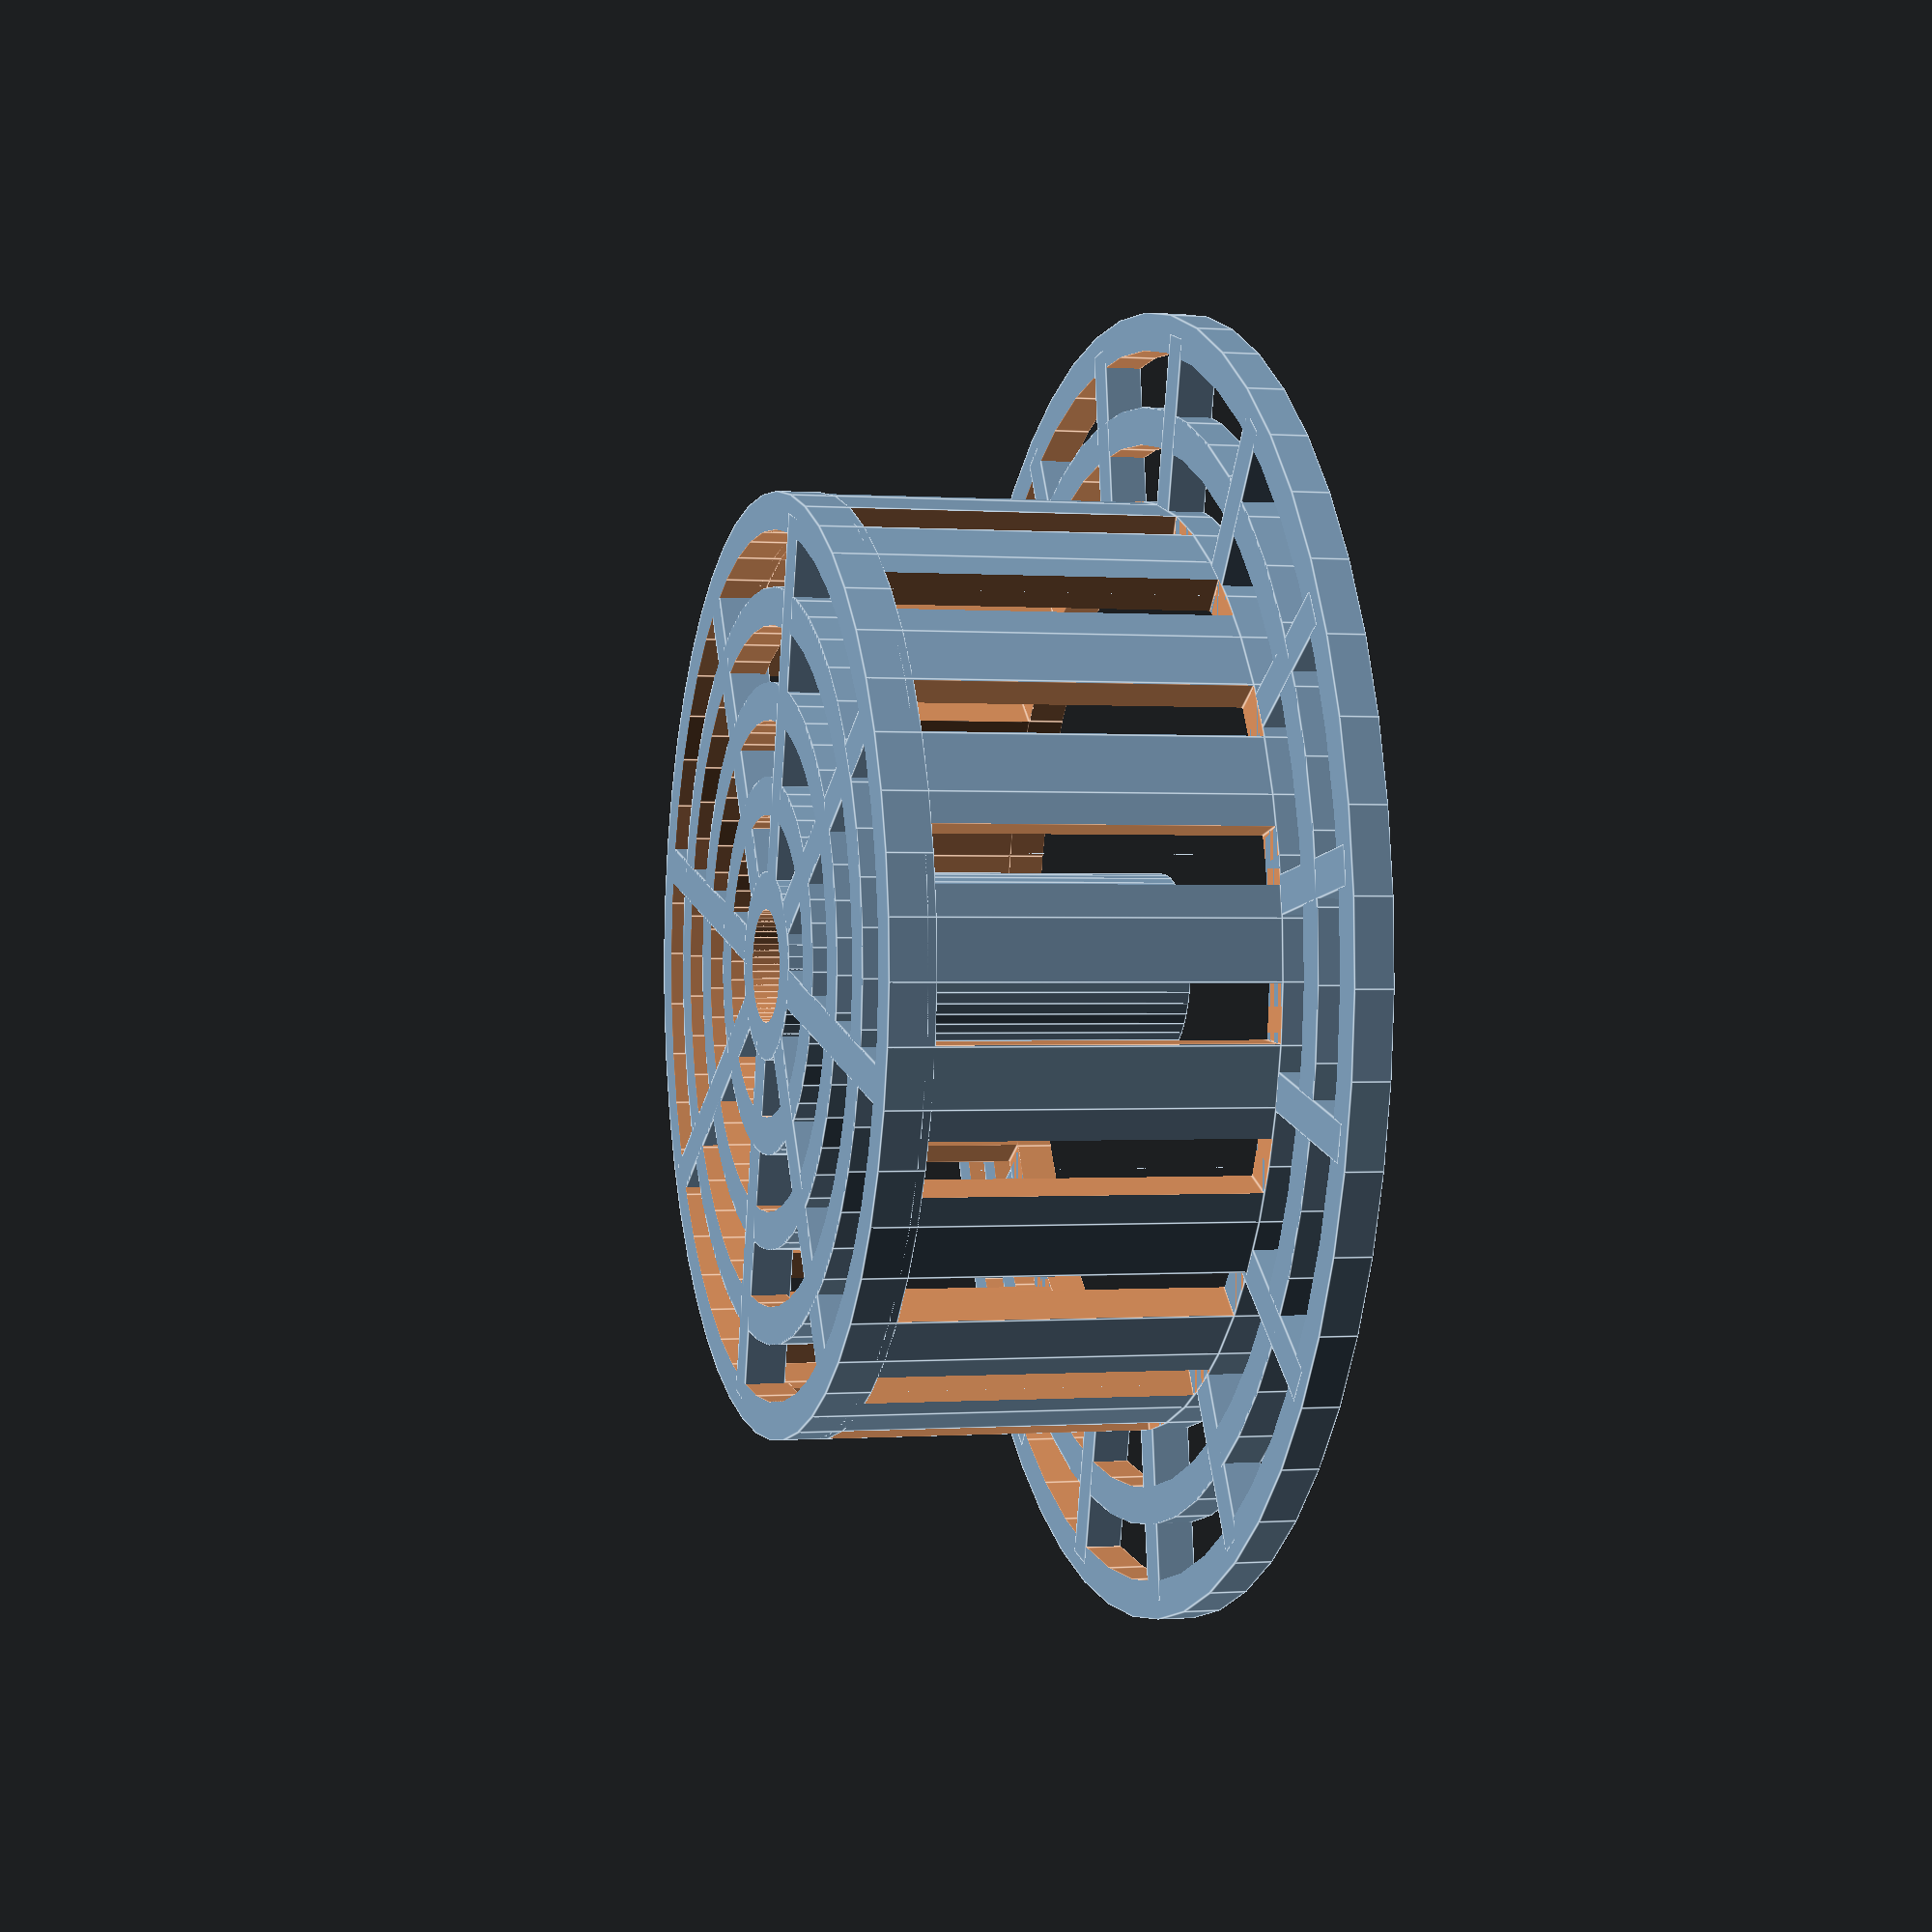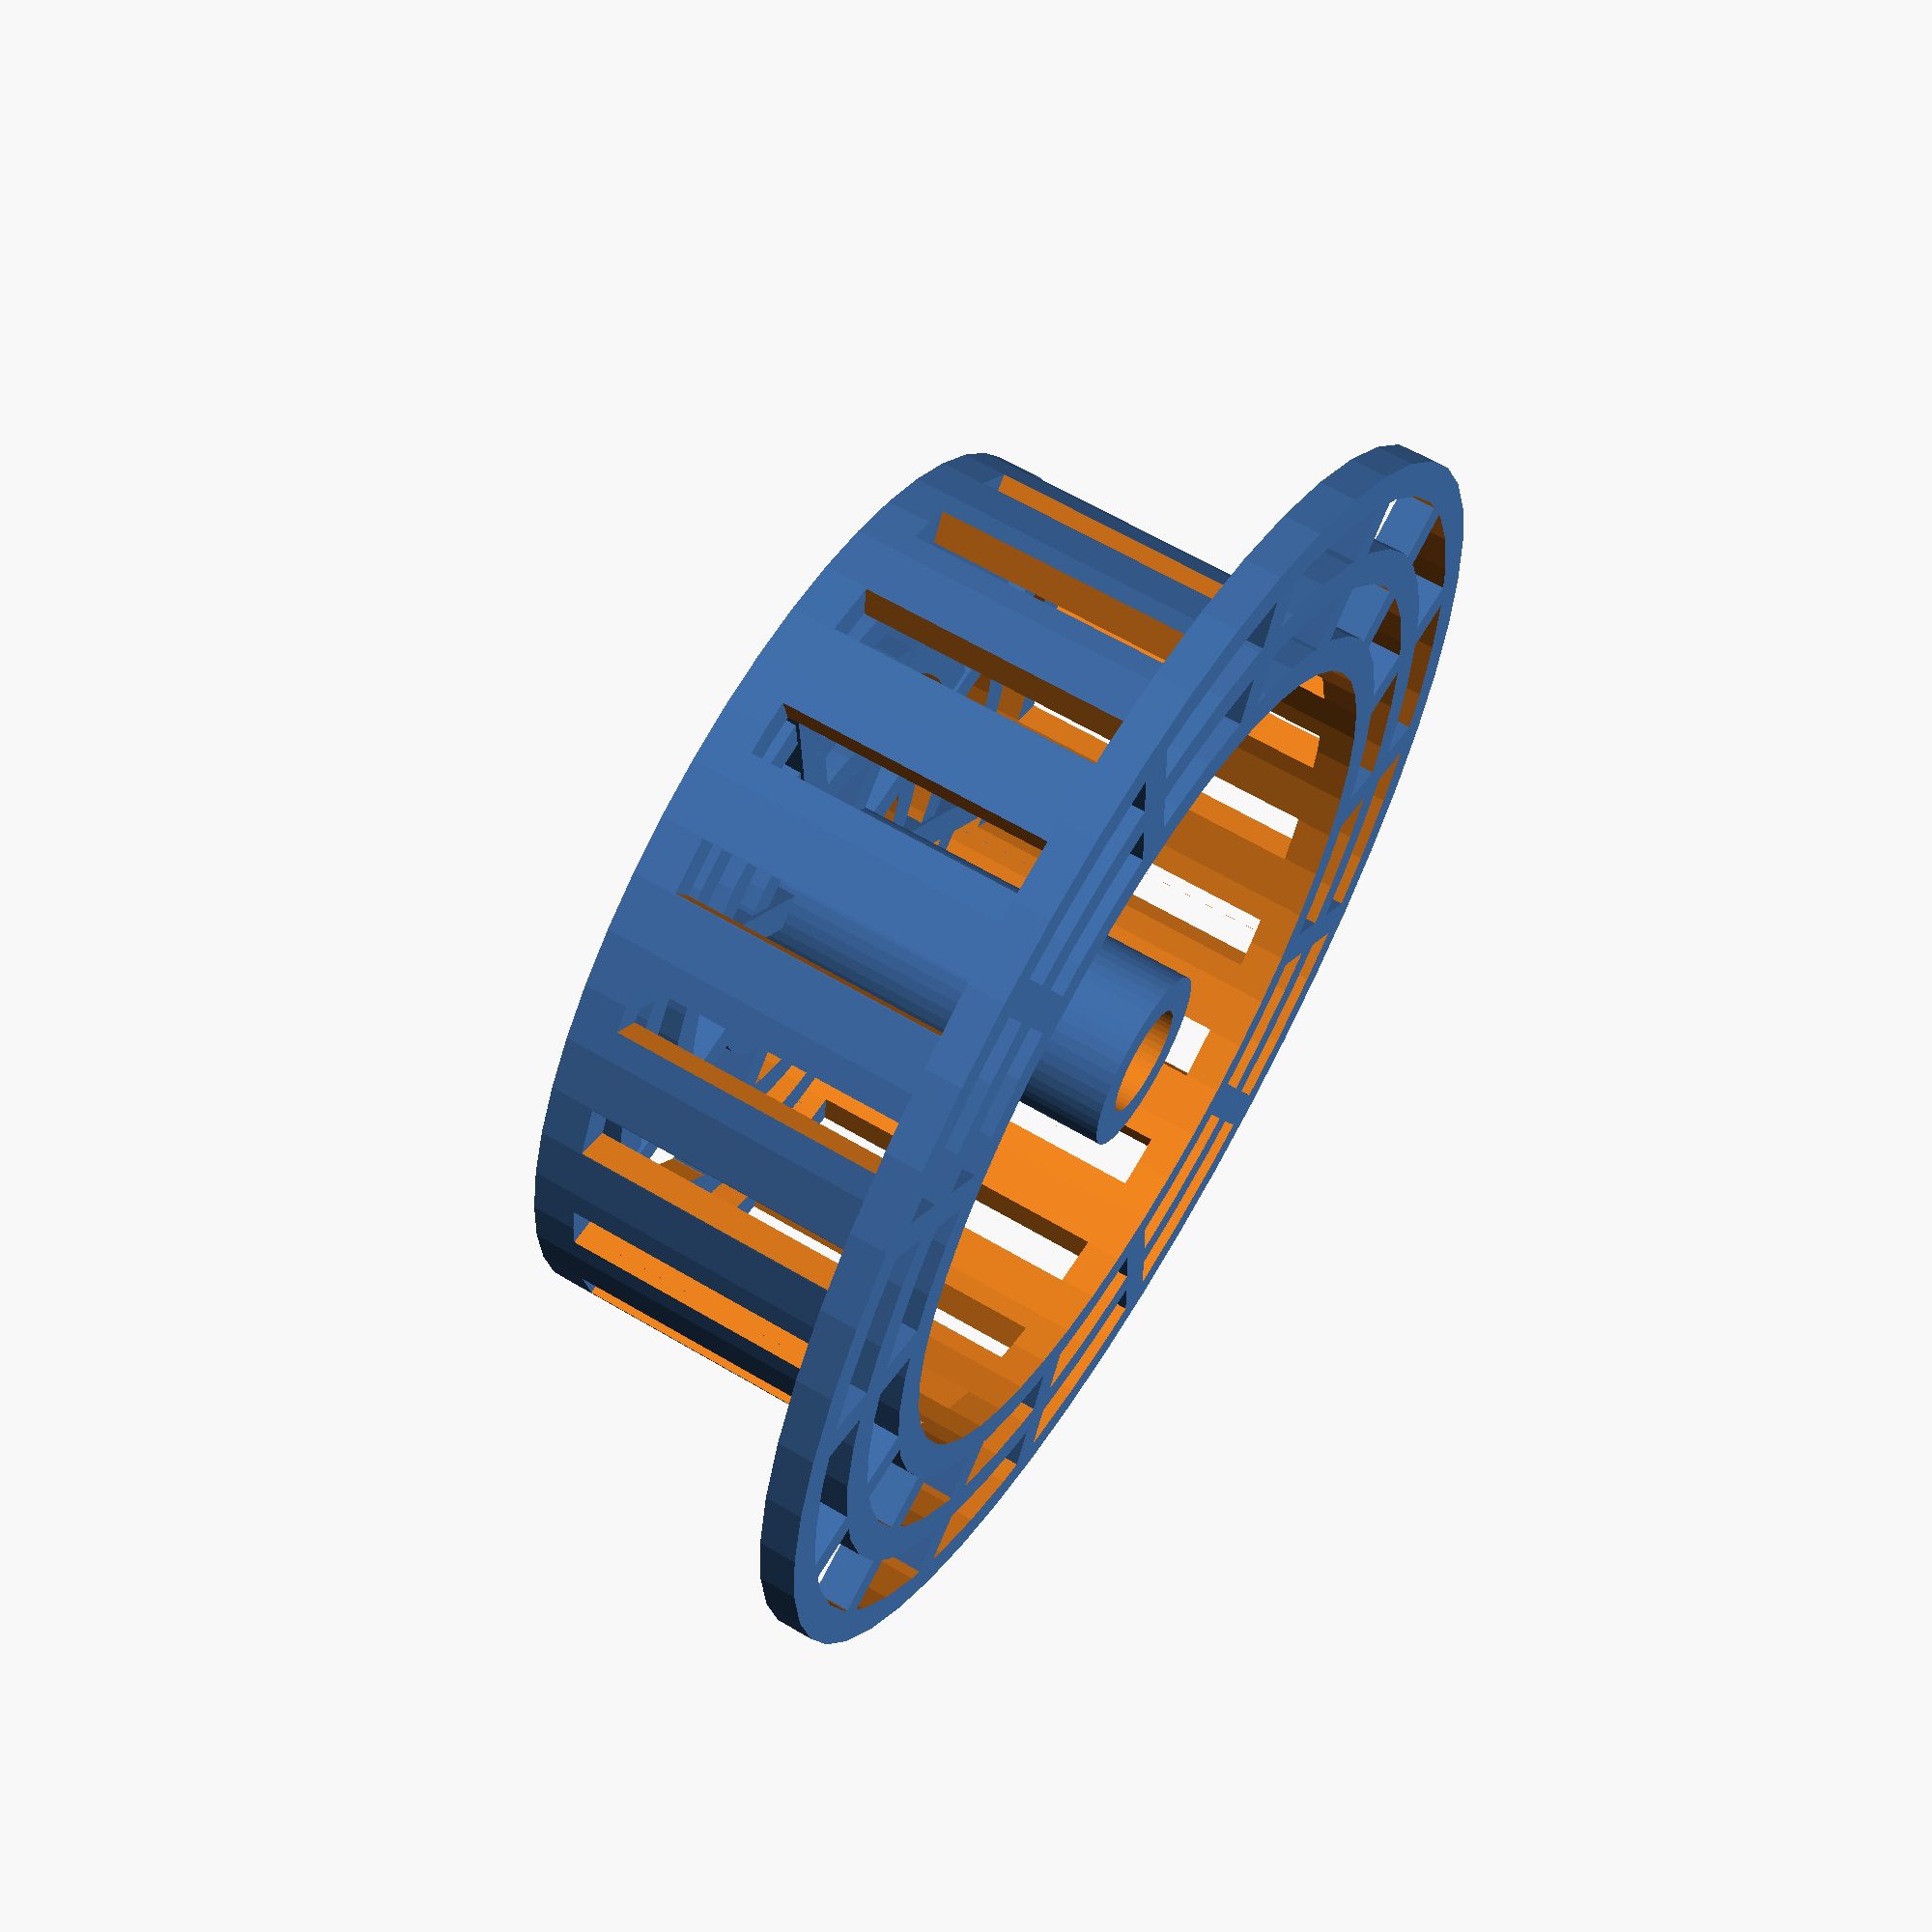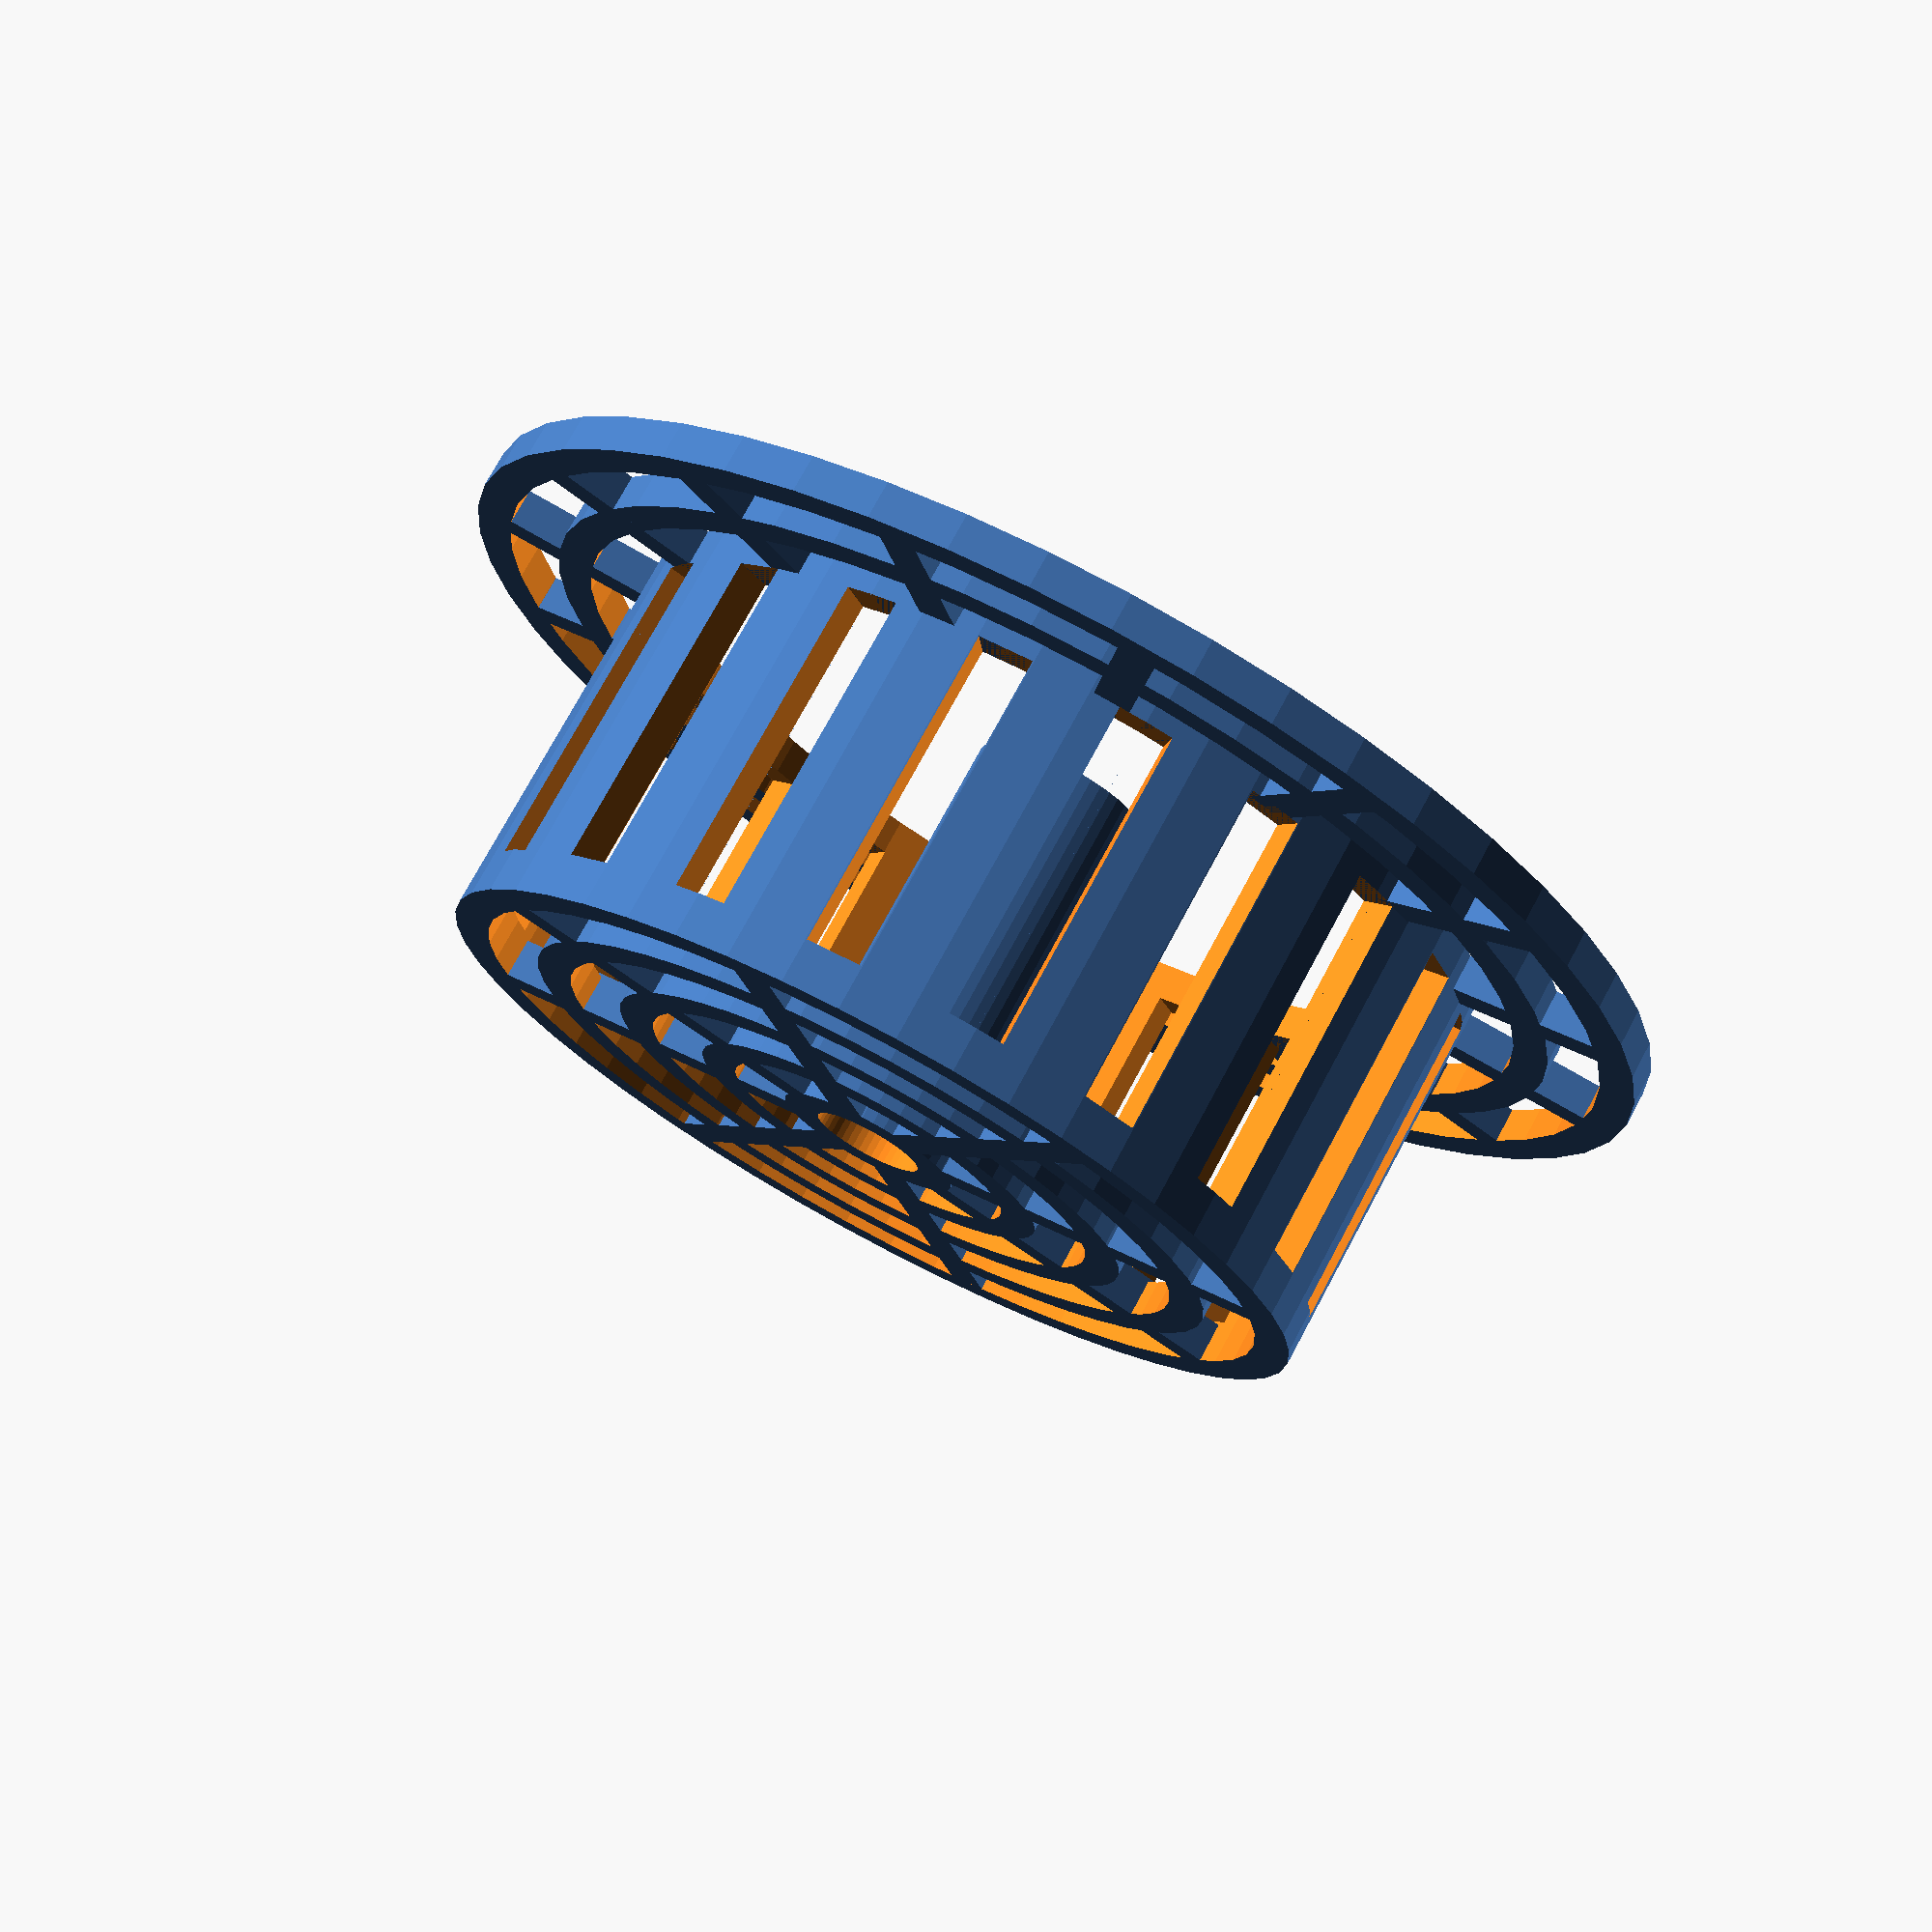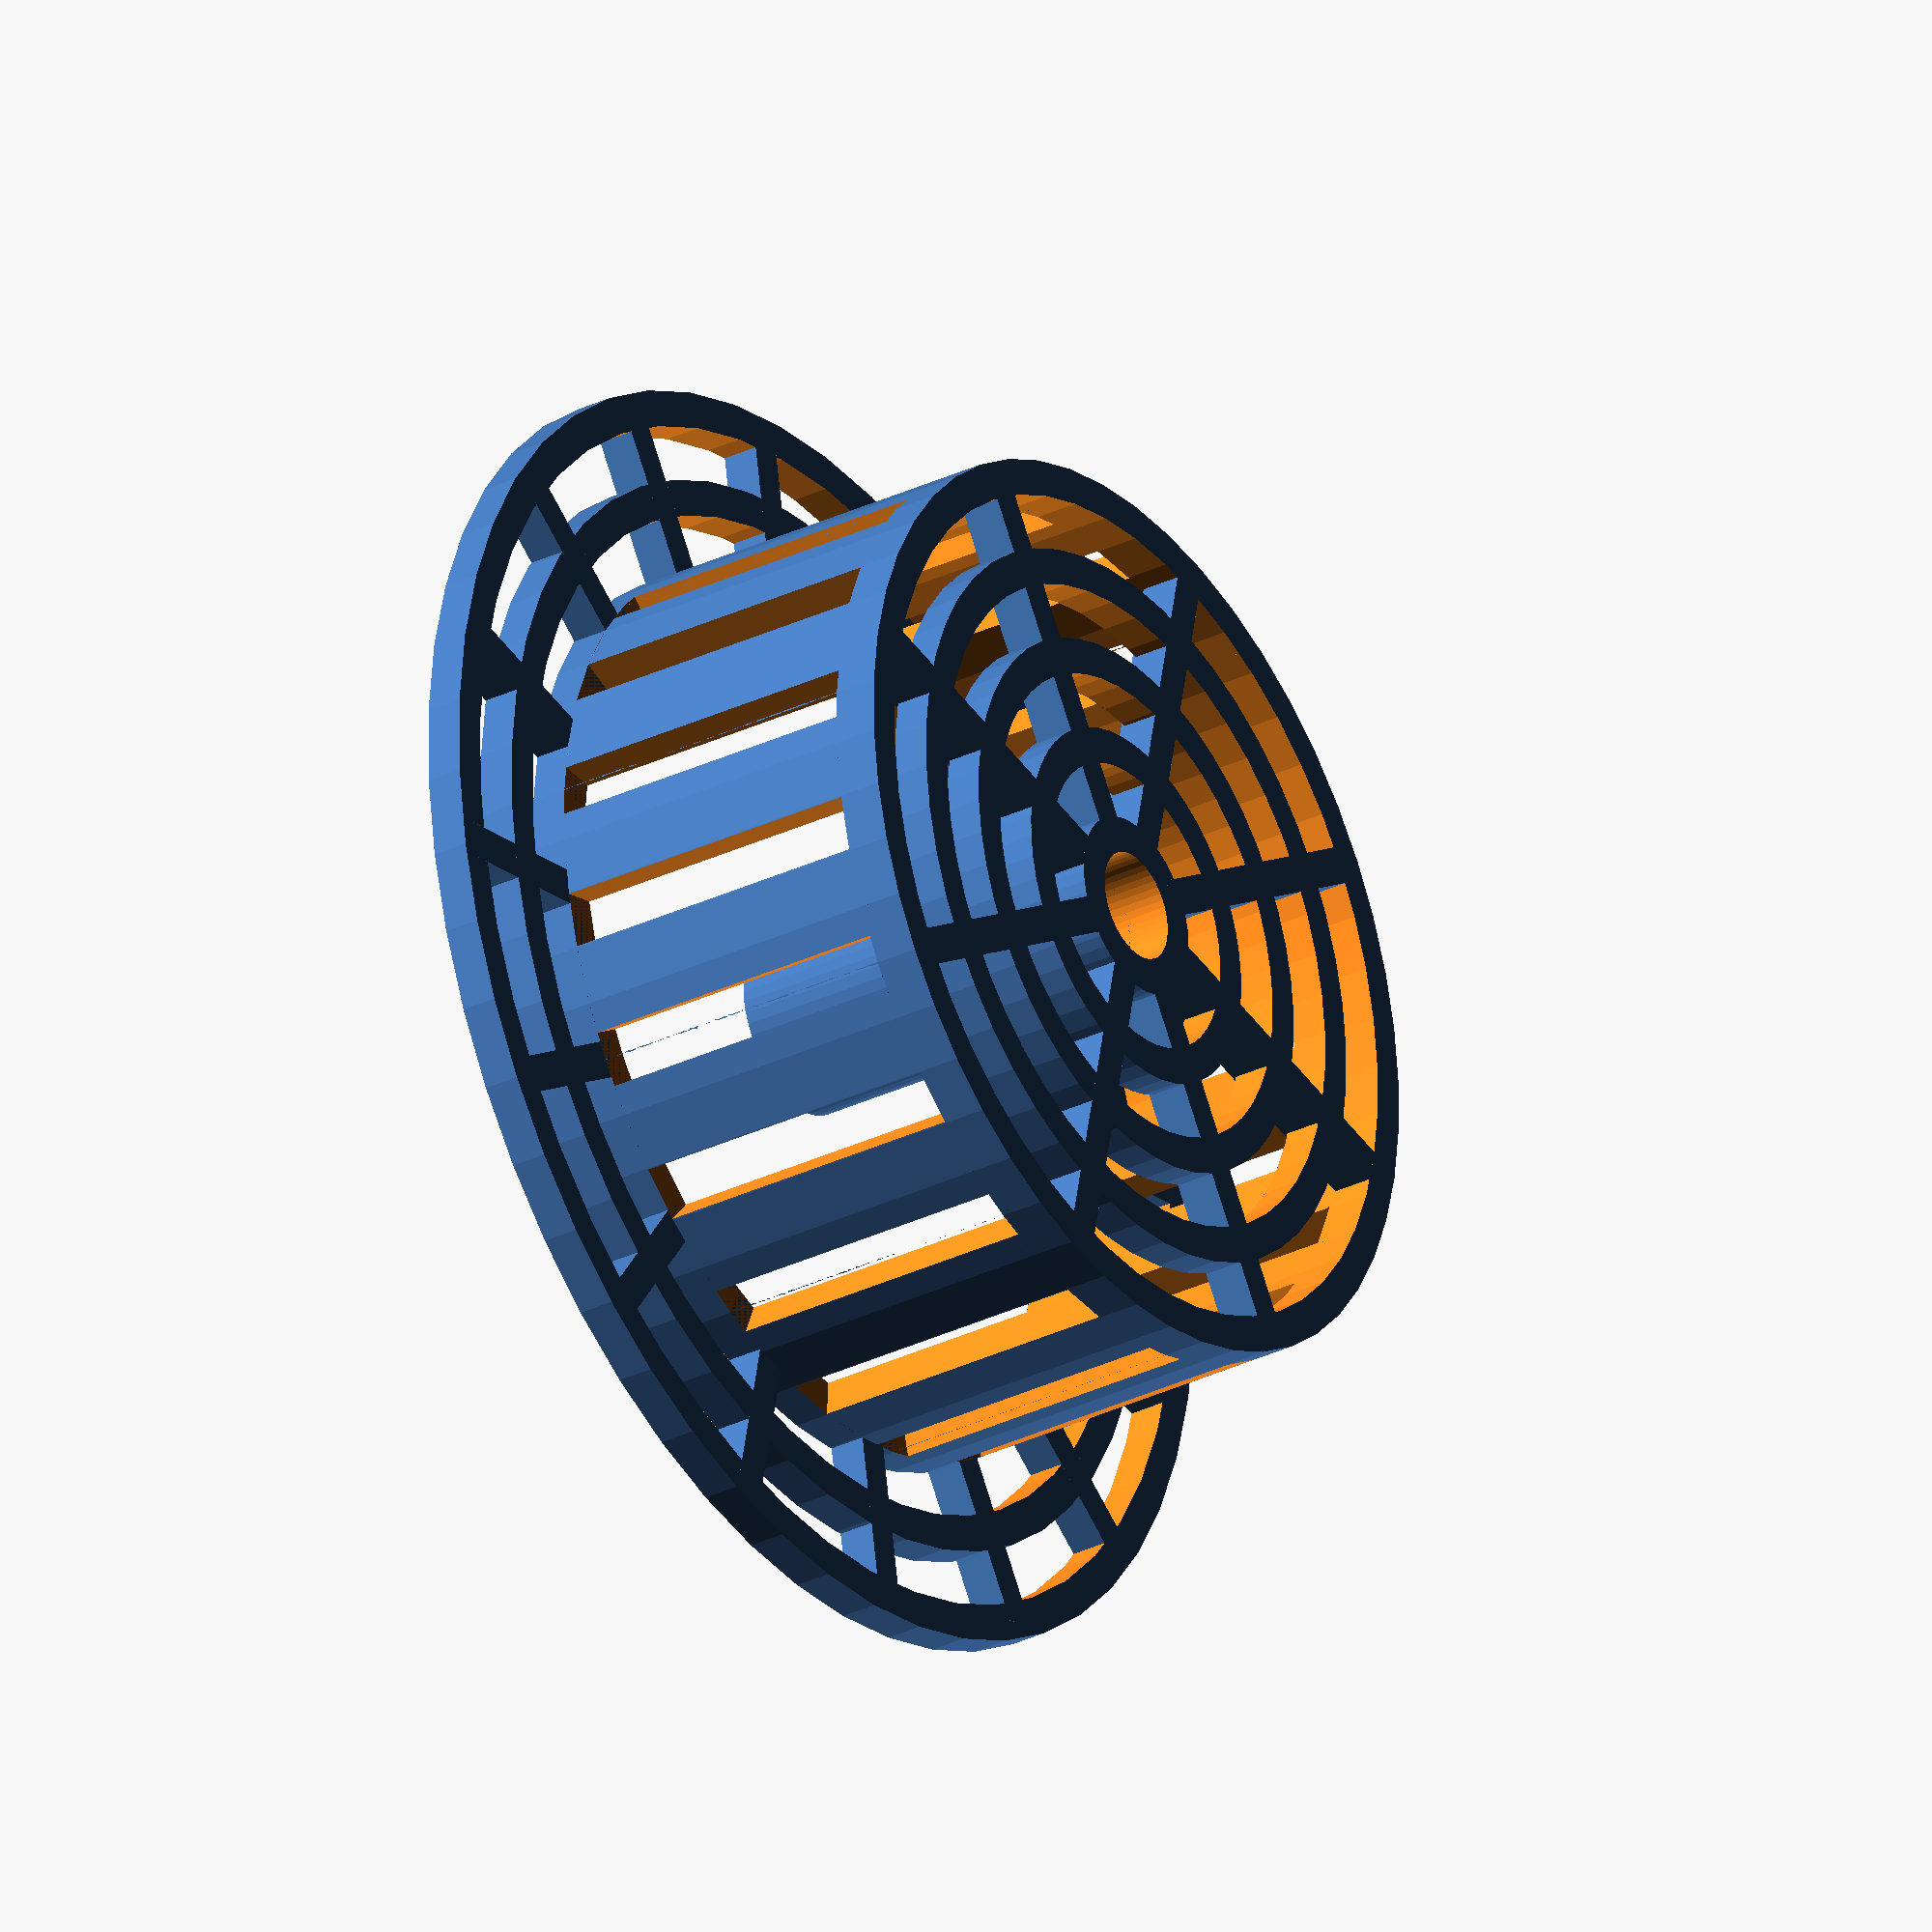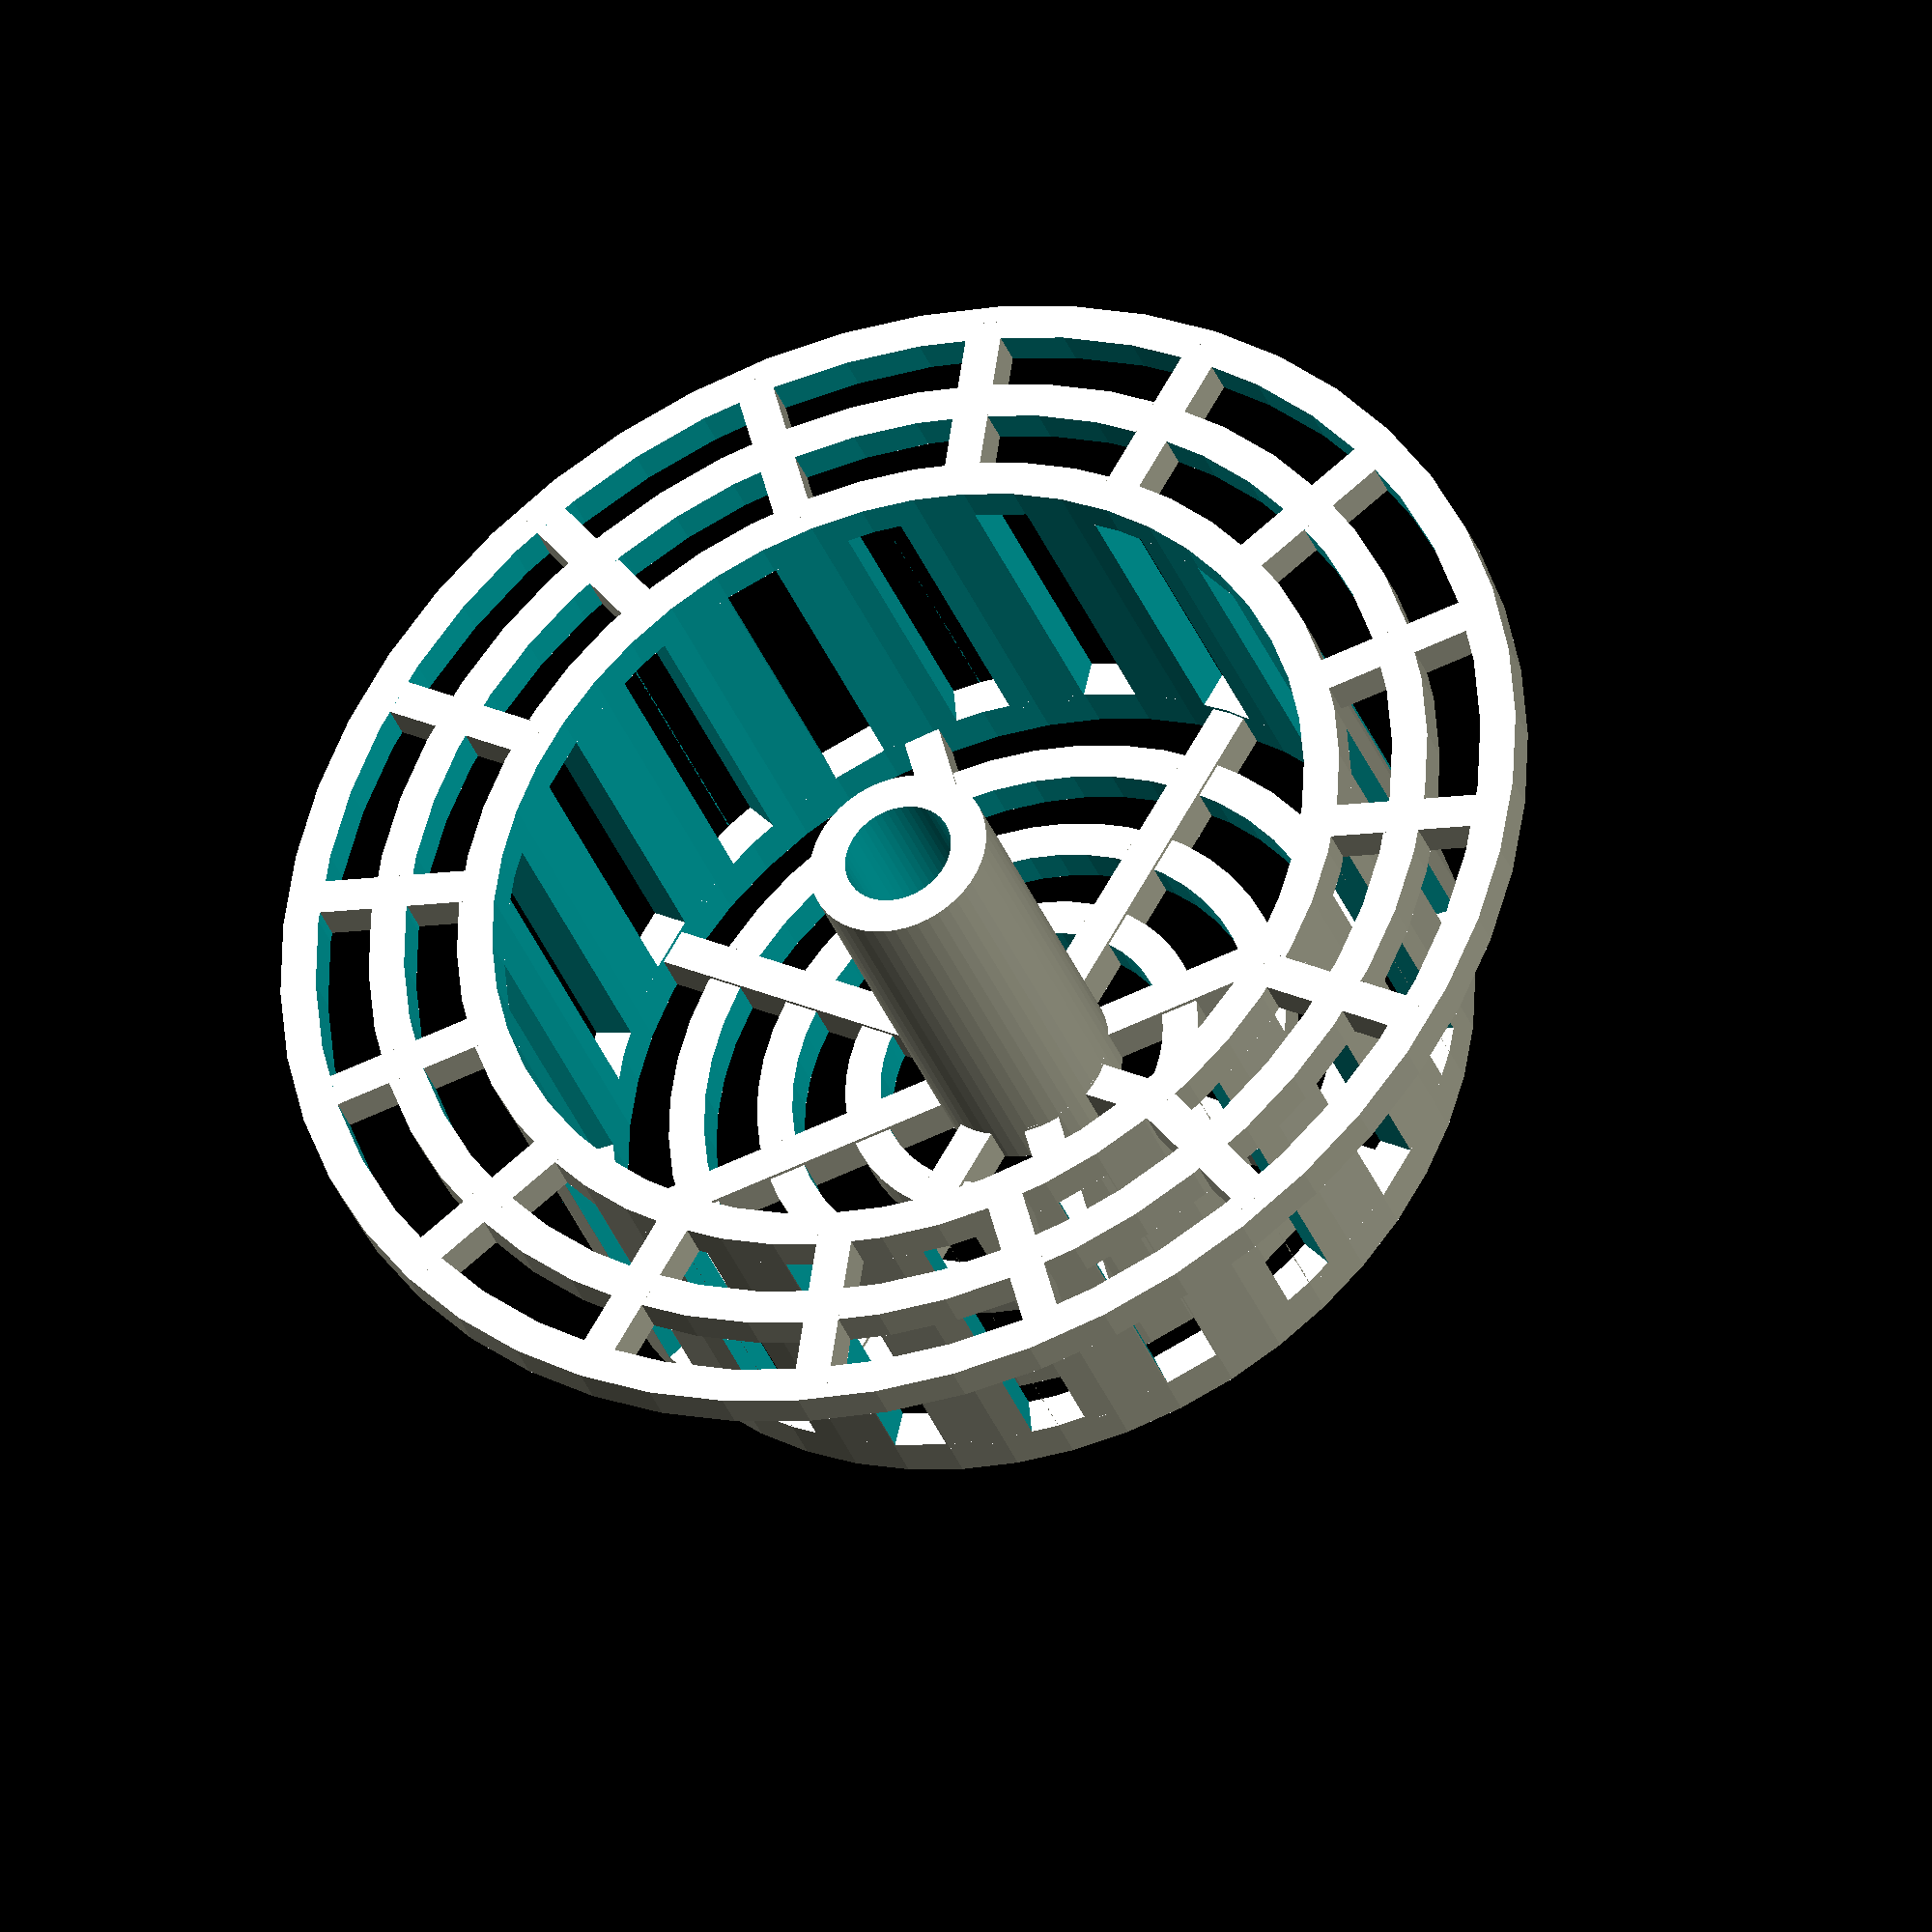
<openscad>
// ************* Credits part *************

// Programmed by Fryns - November 2014

// Optimized for Customizer 

// ************* Declaration part *************

/* [General] */
Height=20; //Total height minus thickness
Thickness=2;
CirclesBottom=5;
CirclesTop=2;
GratingSpace=3; //Space

/* [Radians] */
RadiansBottom=8;
RadiansTop=16;
SideGratingNumber=20;

/* [Finish] */
OverhangFix=0.2;// Larger or equal to print resoltion when printing upside down without support
Resolution=50; //[20:Draft,50:Medium,100:Fine, 200:very fine]
FirstCircle=1;
FirstCircleFullHeight = "Yes"; // [Yes,No]

/* [Hidden] */
Manifoldfix=0.1;
FirstCircleHeight = (FirstCircleFullHeight=="Yes") ? Height : 0;
CircleSpacing=GratingSpace+Thickness;

echo("Bottom diameter =", CircleSpacing*CirclesBottom*2);
echo("Top diameter =", CircleSpacing*(CirclesTop+CirclesBottom)*2);
echo("Inner circle diameter =", (CircleSpacing*FirstCircle-Thickness)*2);
echo("Total height =", Thickness+Height);


// ************* Executable part *************


// top grating
translate([0,0,Height]){
	Circles(Cstart=CirclesBottom,Cend=CirclesBottom+CirclesTop,Height=Thickness);
	Radians(Radiannr=RadiansTop,Length=CirclesTop*CircleSpacing,Lstart=CirclesBottom*CircleSpacing-Thickness/2,Angle=0,Width=Thickness,Height=Thickness);
}

// sides
difference(){
	Circles(Cstart=CirclesBottom,Cend=CirclesBottom,Height=Height);
	Radians(Radiannr=SideGratingNumber,Length=CirclesBottom*CircleSpacing,Lstart=0,Angle=0,Width=CircleSpacing-Thickness,Height=Height);
}

// bottom grating
Circles(Cstart=FirstCircle,Cend=CirclesBottom,Height=Thickness);
Radians(Radiannr=RadiansBottom,Length=(CirclesBottom-FirstCircle)*CircleSpacing,Lstart=FirstCircle*CircleSpacing-Thickness/2,Angle=0,Width=Thickness,Height=Thickness+OverhangFix); // raised by OverhangFix to ensure best printing for overhang without support

// Inner circle grating
Circles(Cstart=FirstCircle,Cend=FirstCircle,Height=Thickness+FirstCircleHeight);

// Bottom outer circle
Circles(Cstart=CirclesBottom,Cend=CirclesBottom,Height=Thickness+OverhangFix*2); //raised by 2*OverhangFix to ensure best printing for overhang without support

// ************* Module part *************

module Radians(Radiannr,Length,Lstart,Angle,Width,Height){ // Sticks in bottom
	for ( i = [1 : Radiannr] ){
			translate([0,0,Height/2])
		rotate(a=[Angle,0,360/(Radiannr)*i])
			translate([Length/2+Lstart,0,0])
				cube(size = [Length,Width,Height], center = true);
	}
}

module Circles(Cstart,Cend,Height){ // circles in bottom
	for ( i = [Cstart : Cend] ){
		difference(){
			cylinder(h = Height, r = i*CircleSpacing, $fn=Resolution, center = false);
			translate([0,0,-Manifoldfix/2])
			cylinder(h = Height+Manifoldfix, r = i*CircleSpacing-Thickness, $fn=Resolution, center = false);
		}
	}
}

</openscad>
<views>
elev=360.0 azim=300.6 roll=254.0 proj=p view=edges
elev=297.4 azim=223.3 roll=301.0 proj=p view=wireframe
elev=285.8 azim=330.0 roll=208.2 proj=p view=solid
elev=31.6 azim=32.6 roll=124.2 proj=o view=solid
elev=35.4 azim=300.9 roll=19.3 proj=o view=wireframe
</views>
